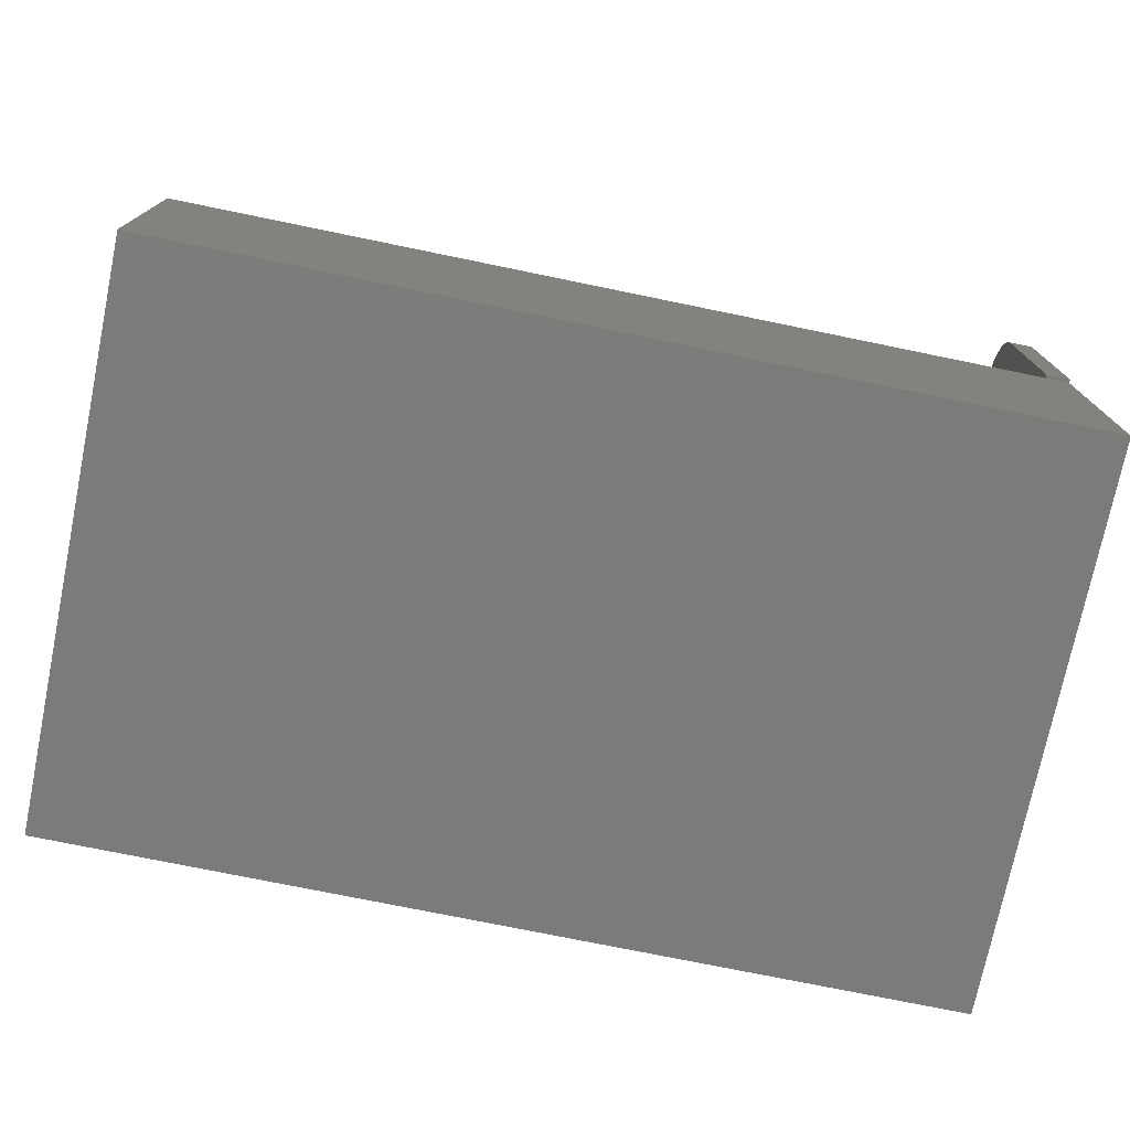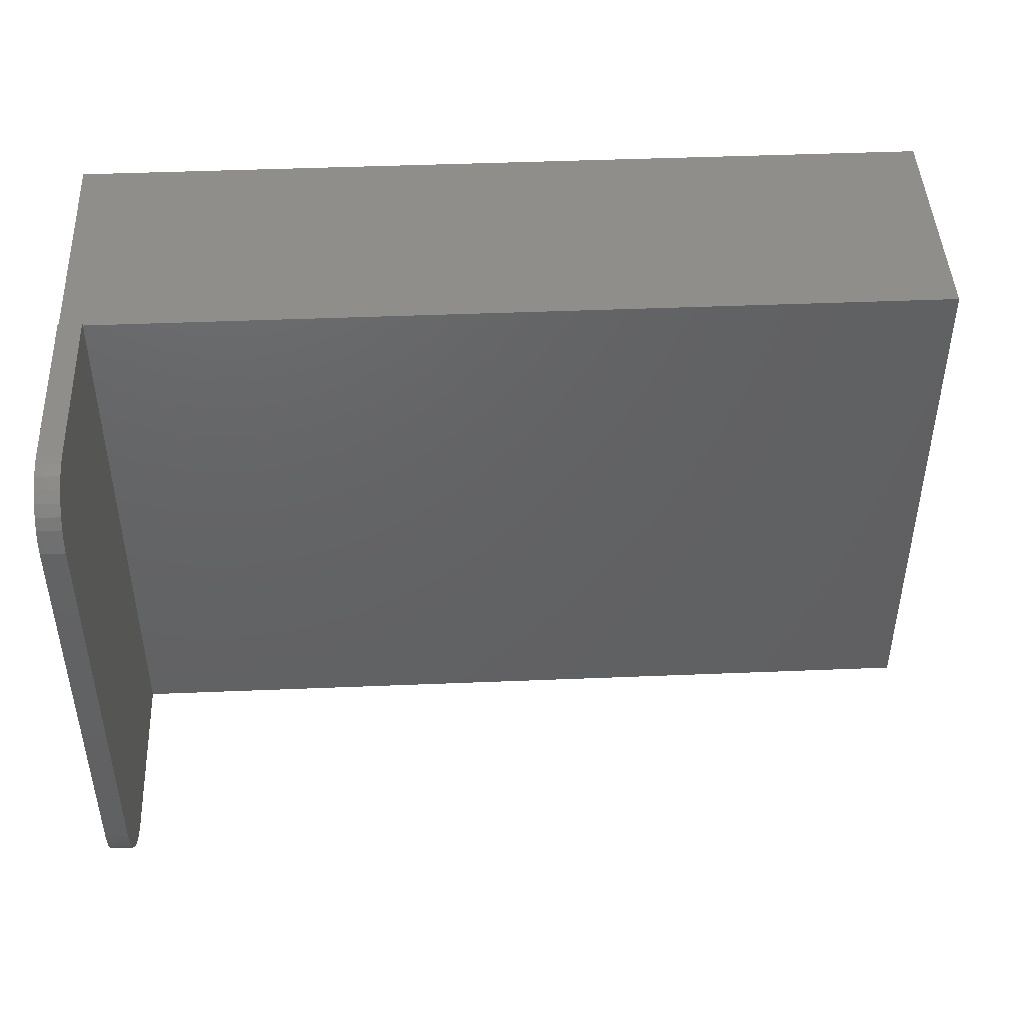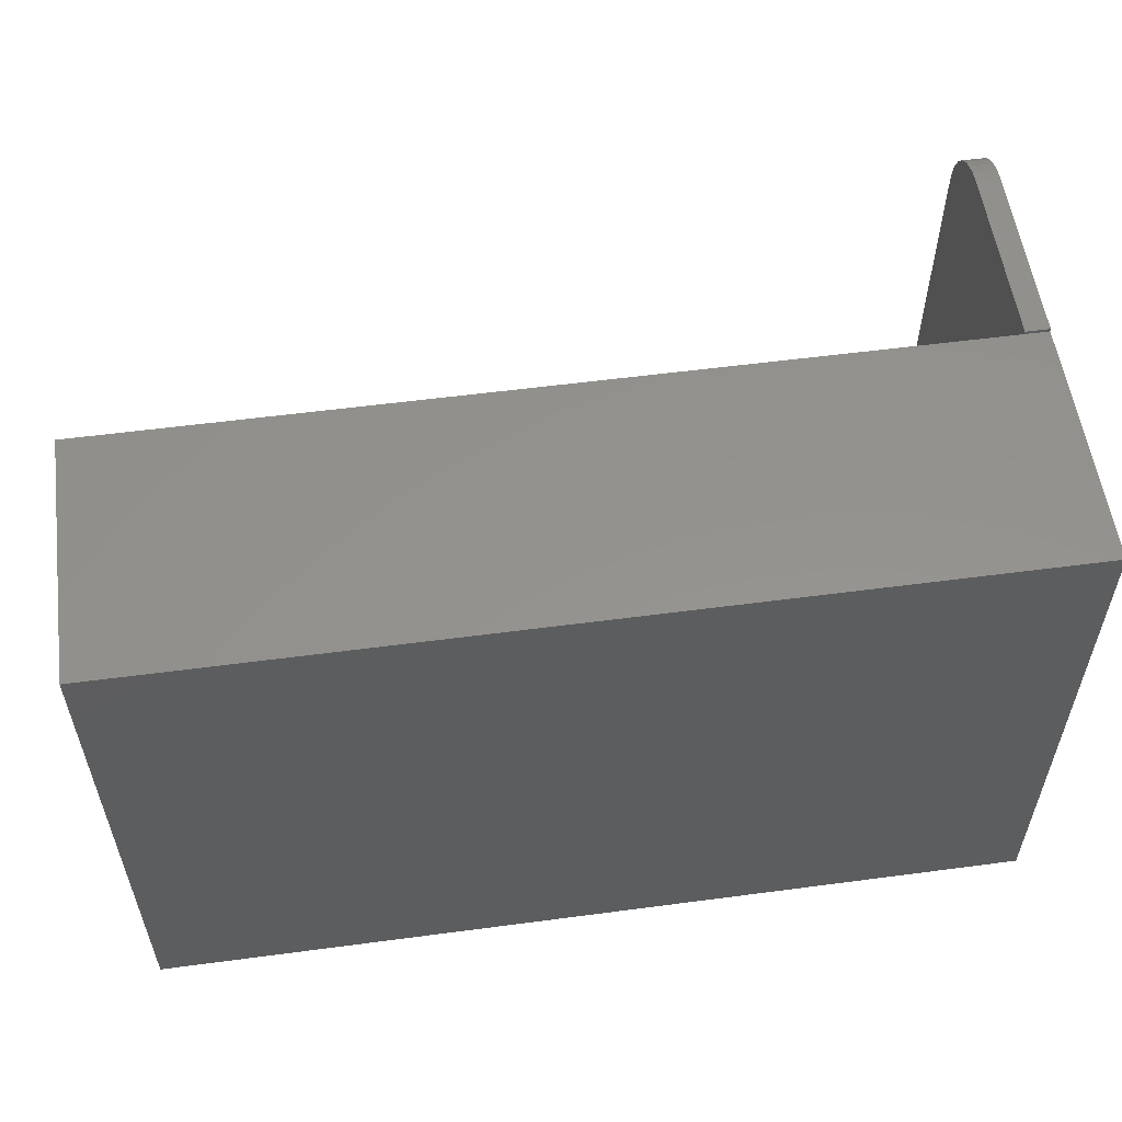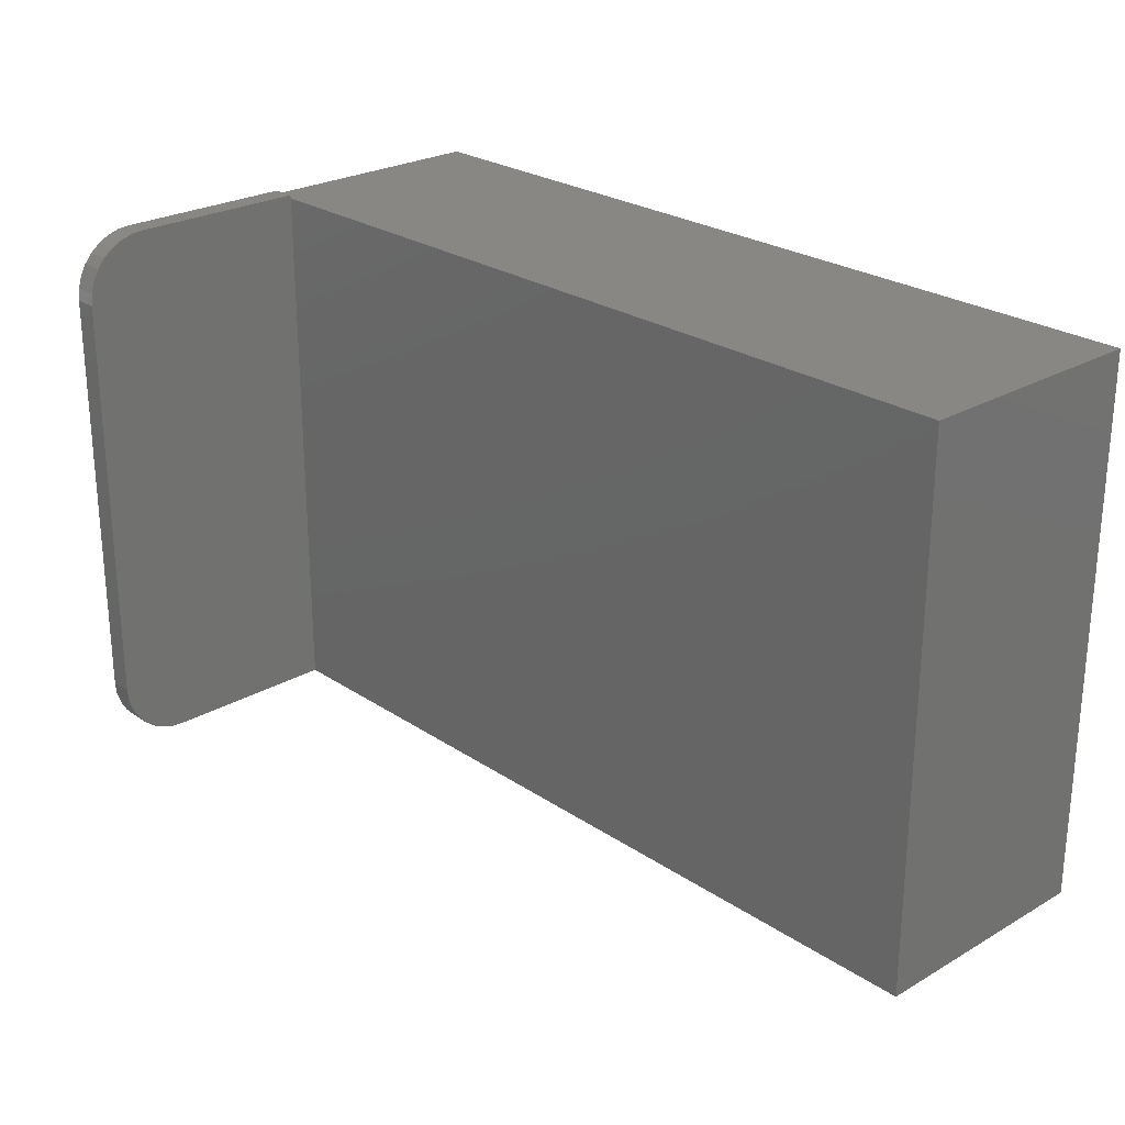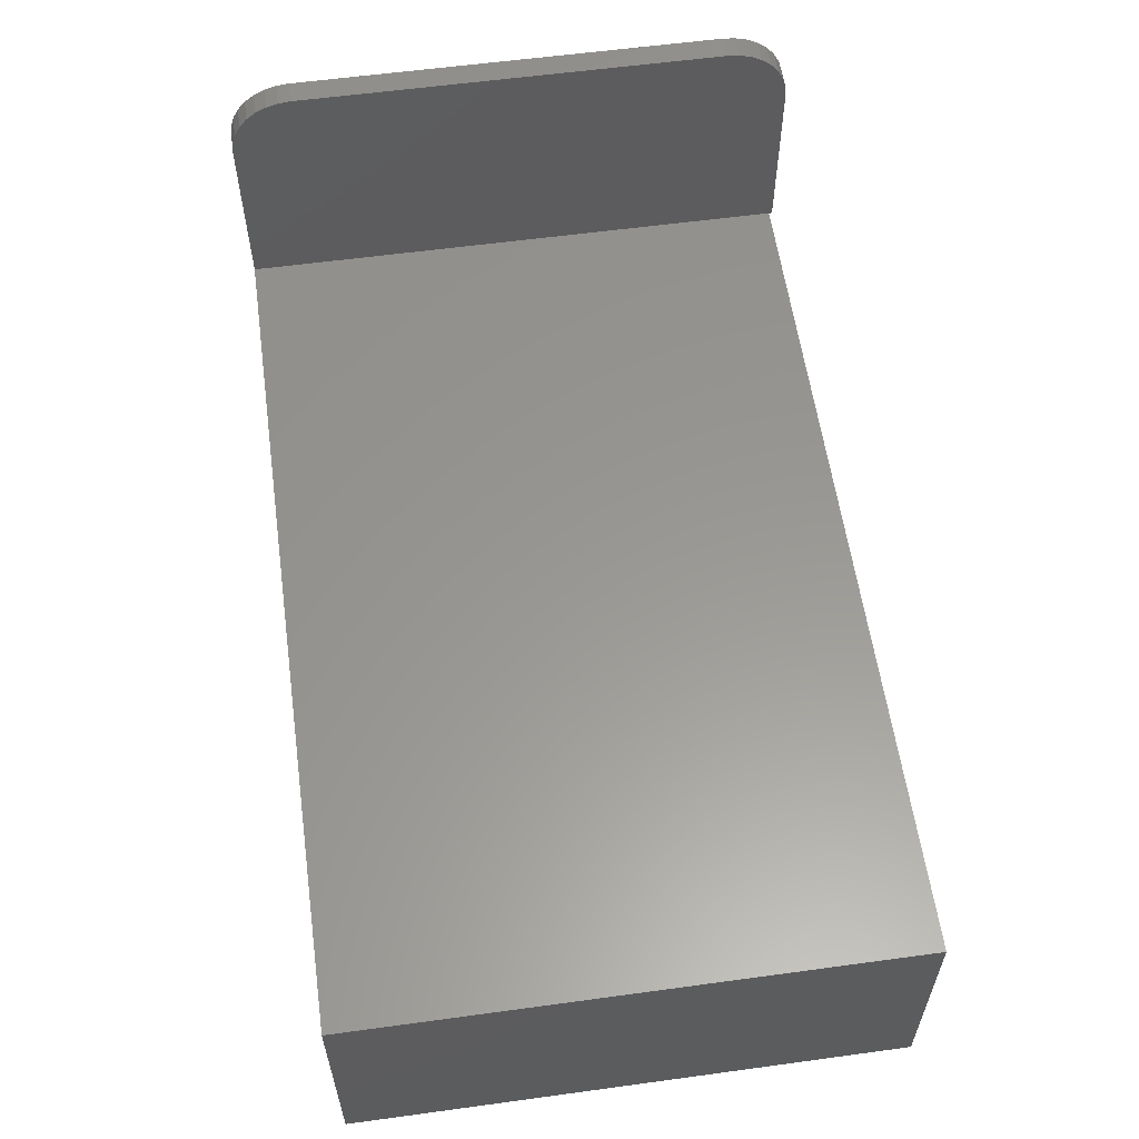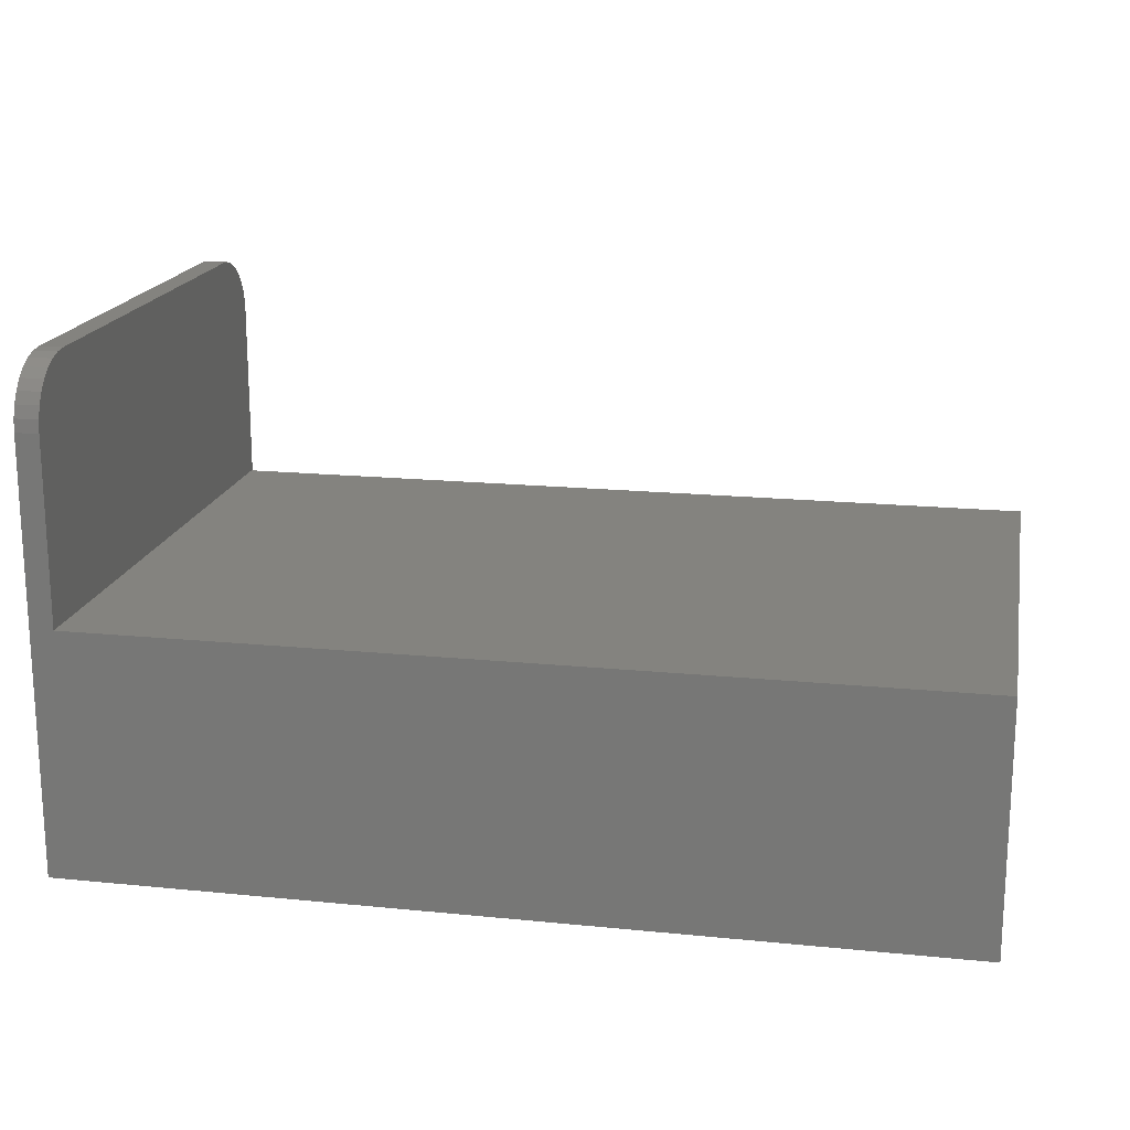
<metadata>
{"format":"stl","ext":"stl","renderer":"f3d","projection":"perspective","resolution":1024,"background":"white","views":[{"elev":-74.8,"azim":168.4,"up":"+Z"},{"elev":45.2,"azim":-2.7,"up":"+Y"},{"elev":56.0,"azim":172.1,"up":"+Y"},{"elev":25.2,"azim":47.1,"up":"+Y"},{"elev":58.7,"azim":82.0,"up":"+Z"},{"elev":17.8,"azim":11.1,"up":"+Z"}]}
</metadata>
<code>
# stl→obj: 47 verts, 90 faces
v 0 0.05469 0.4219
v 0.02007 0.05469 0.4219
v 0 0.4219 0.4219
v 0.02007 0.4219 0.4219
v 0.02007 0.4766 0.3672
v 0.02007 0.4755 0.3779
v 0.02007 0.4766 0.2109
v 0.02007 0.4737 0.2109
v 0.02007 0.4724 0.3881
v 0.02007 0.4673 0.3976
v 0.02007 0.4605 0.4059
v 0.02007 0.4523 0.4127
v 0.02007 0.4428 0.4177
v 0.02007 0.4325 0.4208
v 0.02007 0 0.2109
v 0.02007 0.04402 0.4208
v 0.02007 0.03376 0.4177
v 0.02007 0.0243 0.4127
v 0.02007 0.01602 0.4059
v 0.02007 0.009217 0.3976
v 0.02007 0.004163 0.3881
v 0.02007 0.001051 0.3779
v 0.02007 0 0.3672
v 0 0.4766 0.3672
v 0 0.4737 0.2109
v 0 0.4755 0.3779
v 0 0.4766 0.2109
v 0 0.4724 0.3881
v 0 0.4737 0
v 0 0 0
v 0 0 0.3672
v 0 0.001051 0.3779
v 0 0.004163 0.3881
v 0 0.009217 0.3976
v 0 0.01602 0.4059
v 0 0.0243 0.4127
v 0 0.03376 0.4177
v 0 0.04402 0.4208
v 0 0.4325 0.4208
v 0 0.4428 0.4177
v 0 0.4523 0.4127
v 0 0.4605 0.4059
v 0 0.4673 0.3976
v 0.75 0 0
v 0.75 0 0.2109
v 0.75 0.4737 0
v 0.75 0.4737 0.2109
f 1 2 3
f 3 2 4
f 5 6 7
f 8 7 6
f 8 6 9
f 8 9 10
f 8 10 11
f 8 11 12
f 8 12 13
f 8 13 14
f 8 14 4
f 8 4 2
f 8 2 15
f 2 16 17
f 2 17 18
f 2 18 19
f 2 19 20
f 2 20 21
f 2 21 22
f 2 22 23
f 2 23 15
f 24 25 26
f 24 27 25
f 25 28 26
f 25 29 28
f 30 31 32
f 30 32 33
f 30 33 34
f 30 34 35
f 30 35 36
f 30 36 37
f 30 37 38
f 30 38 1
f 30 1 3
f 30 3 29
f 3 39 40
f 3 40 41
f 3 41 42
f 3 42 43
f 3 43 28
f 3 28 29
f 15 23 31
f 15 31 30
f 15 30 44
f 15 44 45
f 31 23 32
f 32 23 22
f 32 22 33
f 33 22 21
f 33 21 34
f 34 21 20
f 34 20 35
f 35 20 19
f 35 19 36
f 36 19 18
f 36 18 37
f 37 18 17
f 37 17 38
f 38 17 16
f 38 16 1
f 1 16 2
f 7 27 5
f 5 27 24
f 5 24 6
f 6 24 26
f 6 26 9
f 9 26 28
f 9 28 10
f 10 28 43
f 10 43 11
f 11 43 42
f 11 42 12
f 12 42 41
f 12 41 13
f 13 41 40
f 13 40 14
f 14 40 39
f 14 39 4
f 4 39 3
f 30 29 44
f 44 29 46
f 25 27 8
f 8 27 7
f 15 45 8
f 8 45 47
f 47 46 8
f 8 46 29
f 8 29 25
f 45 44 47
f 47 44 46

</code>
